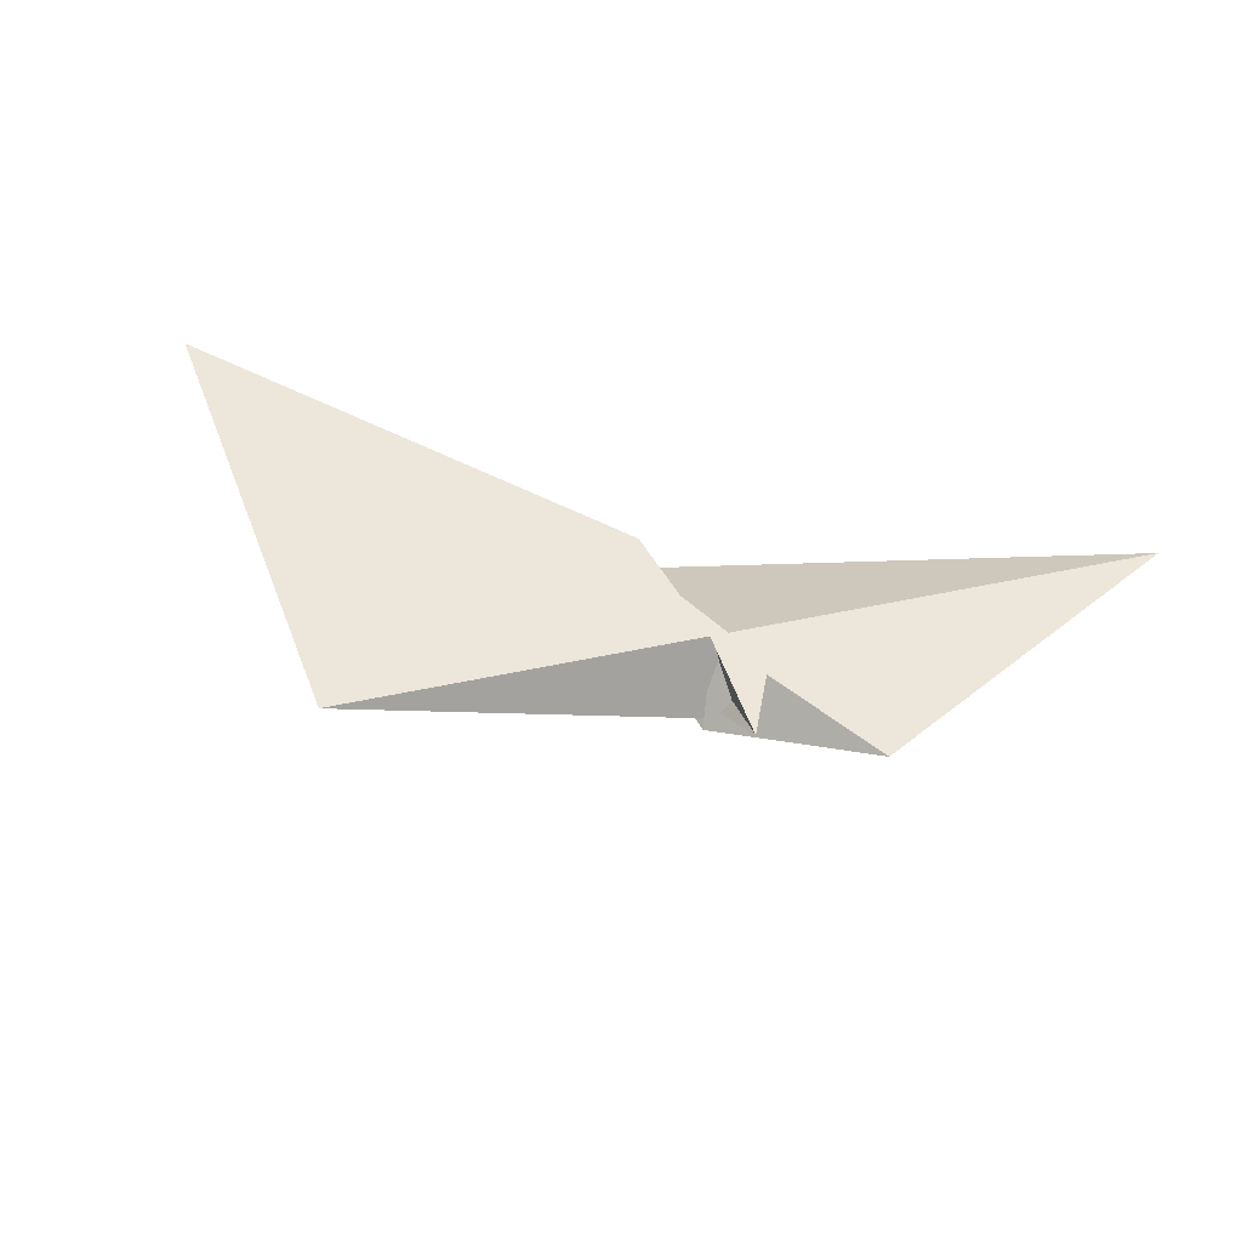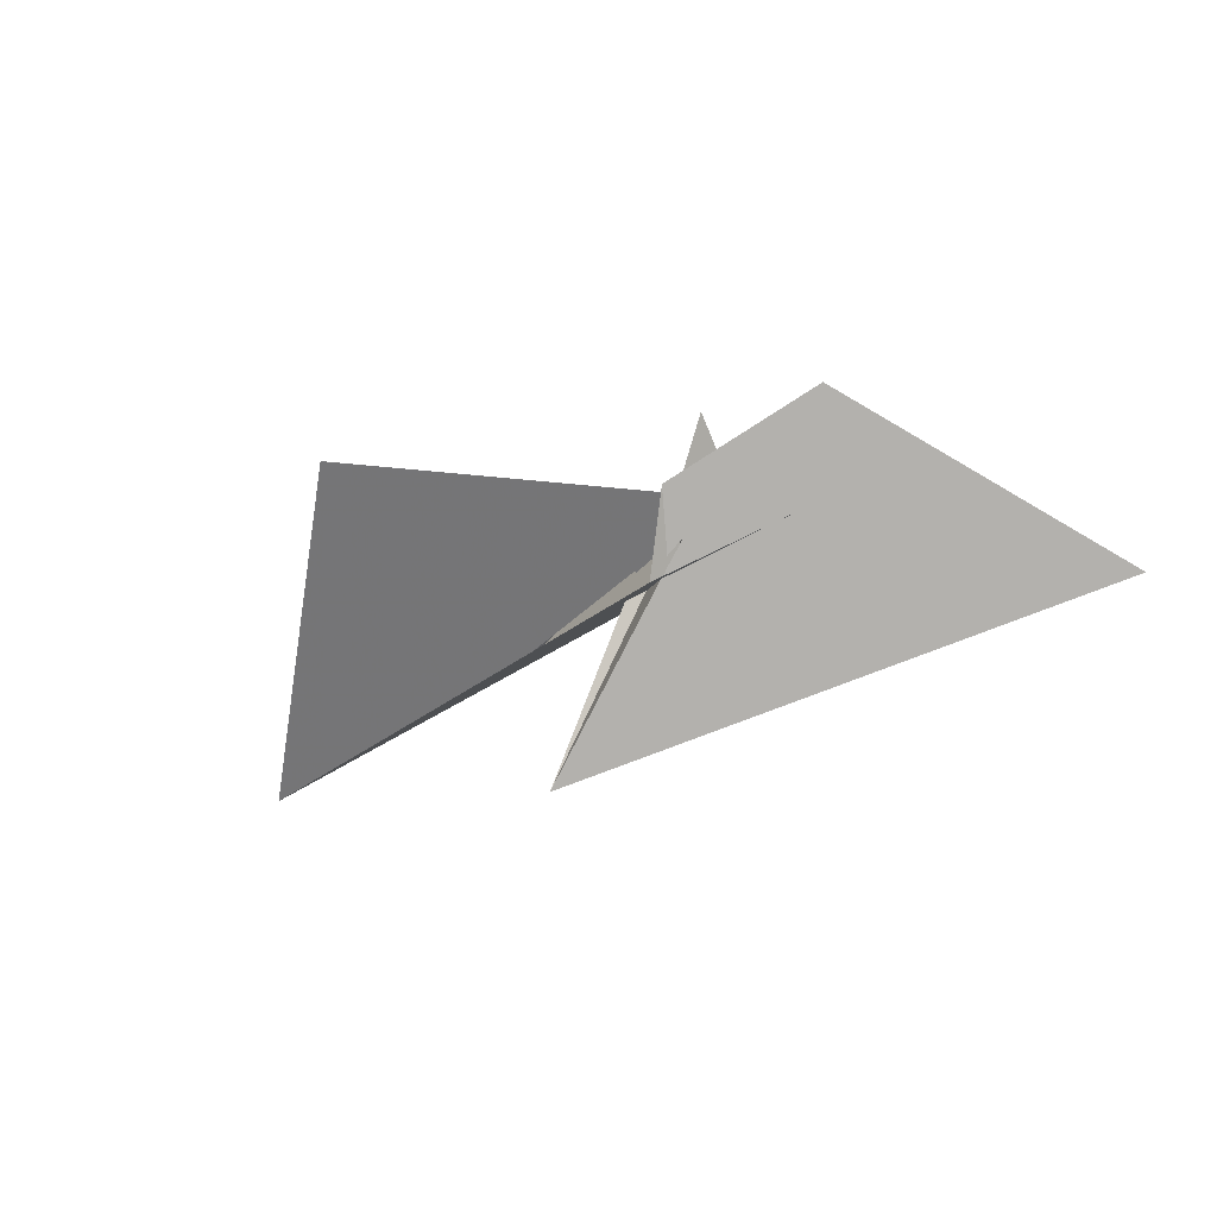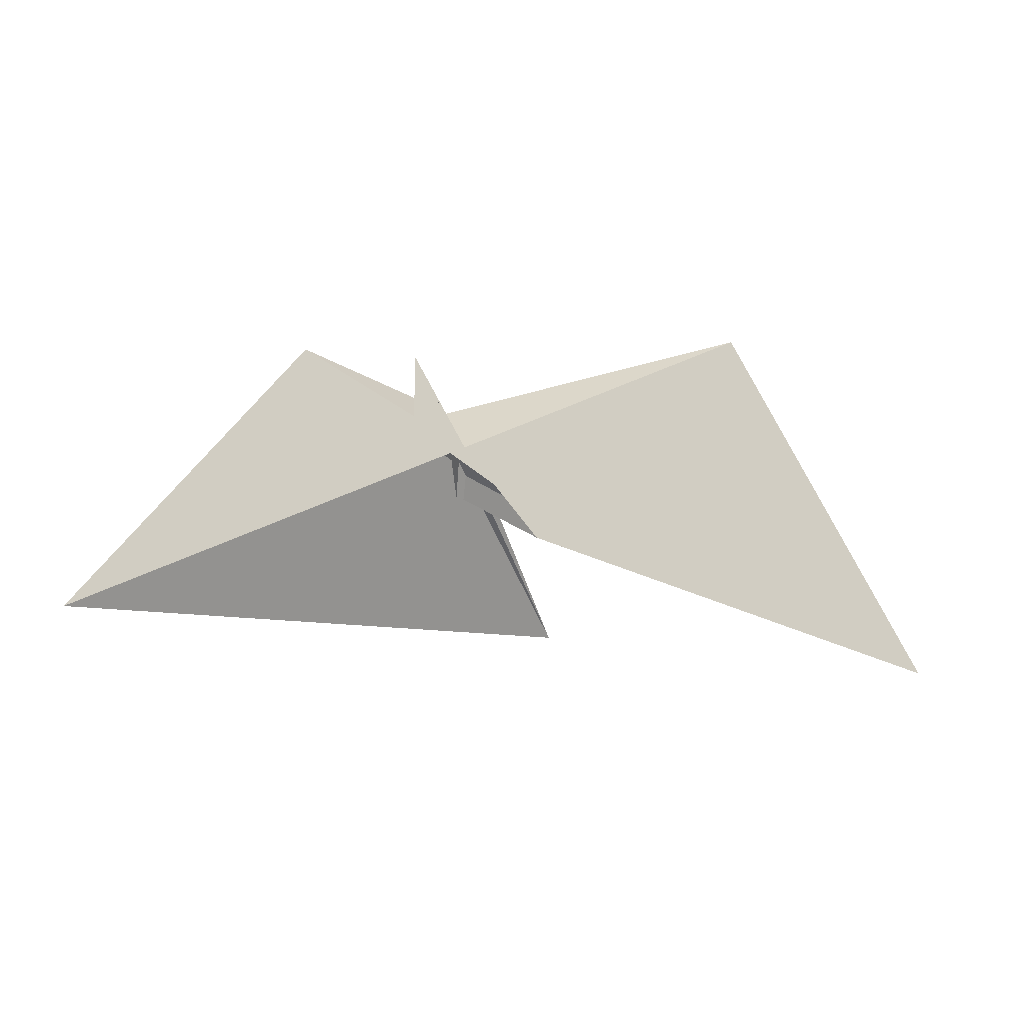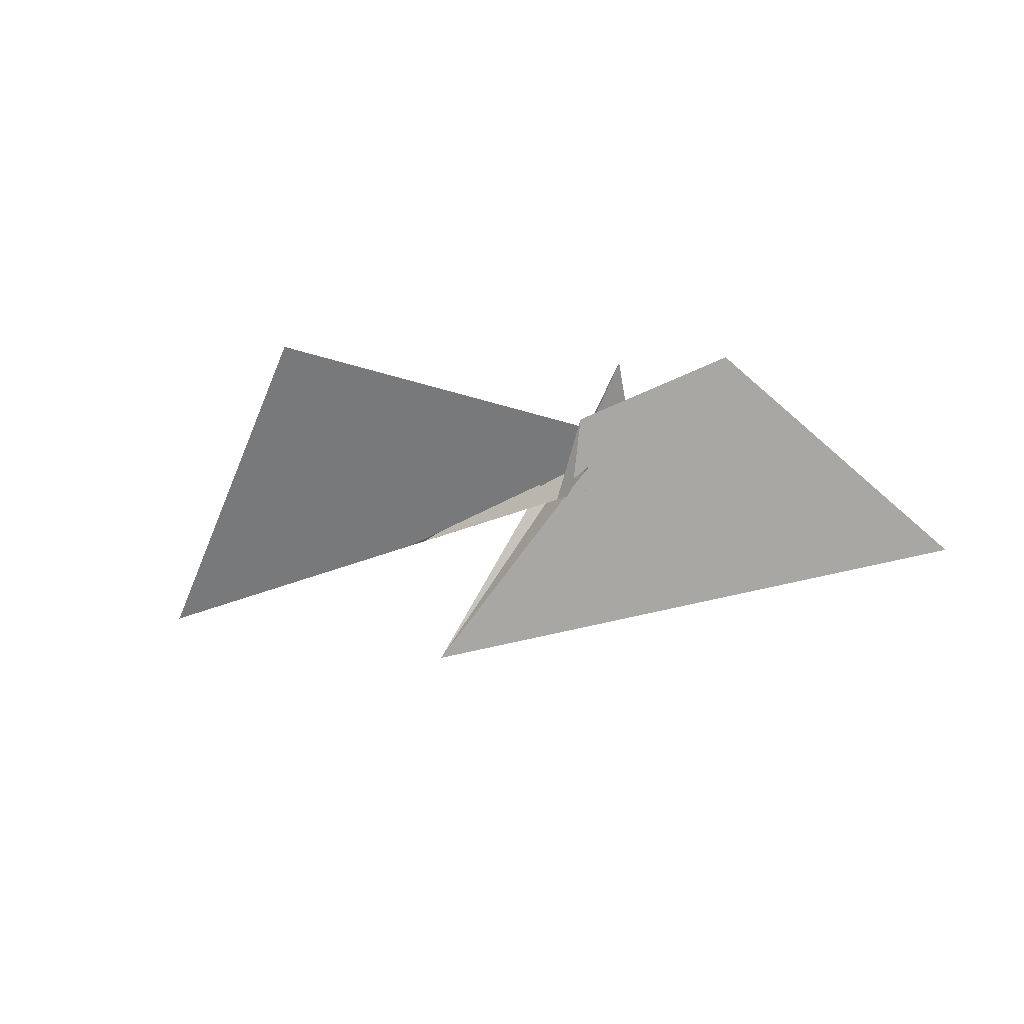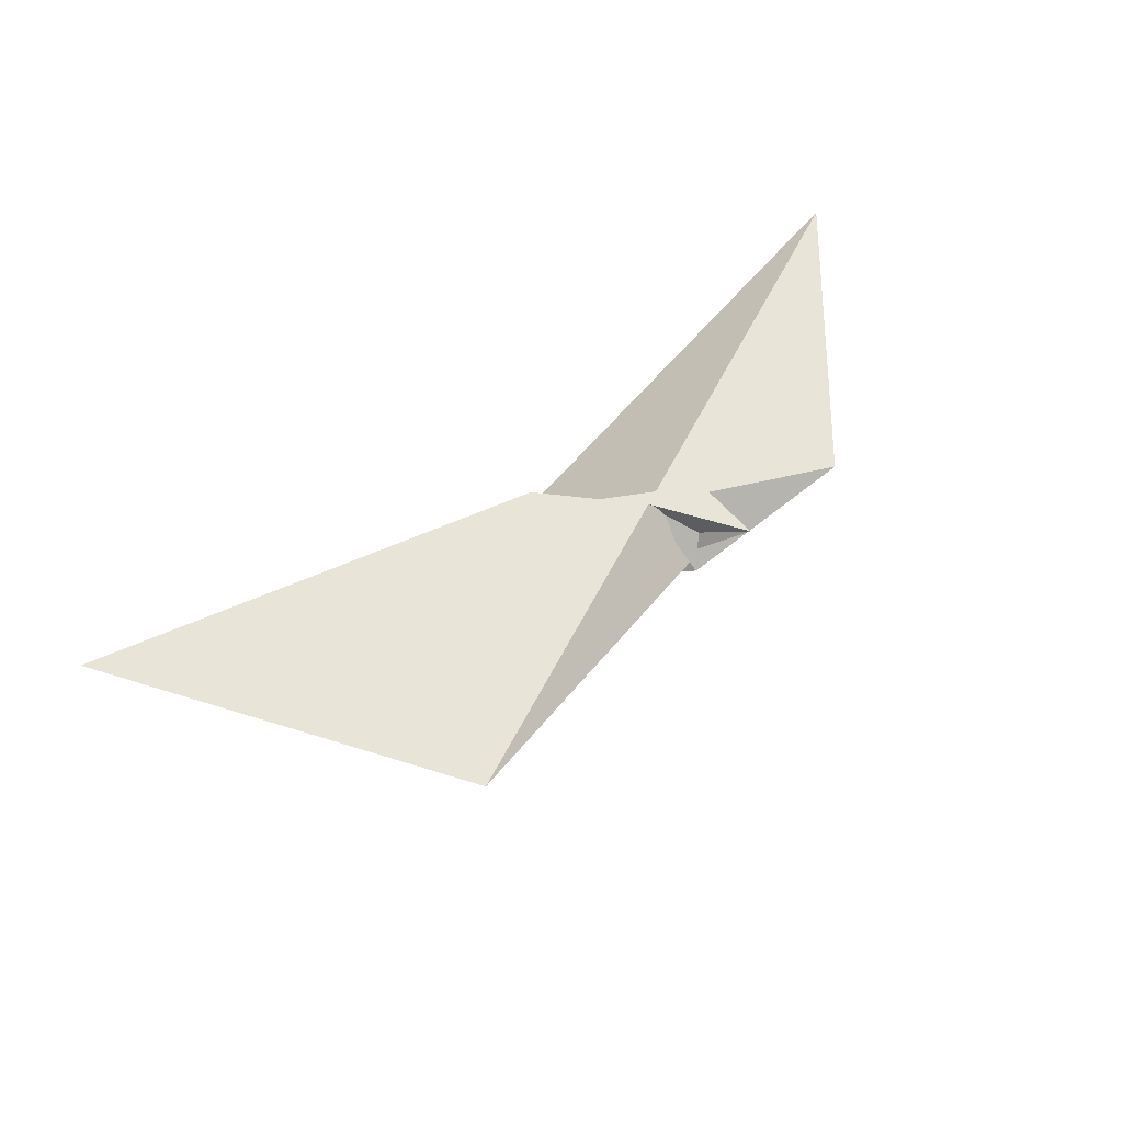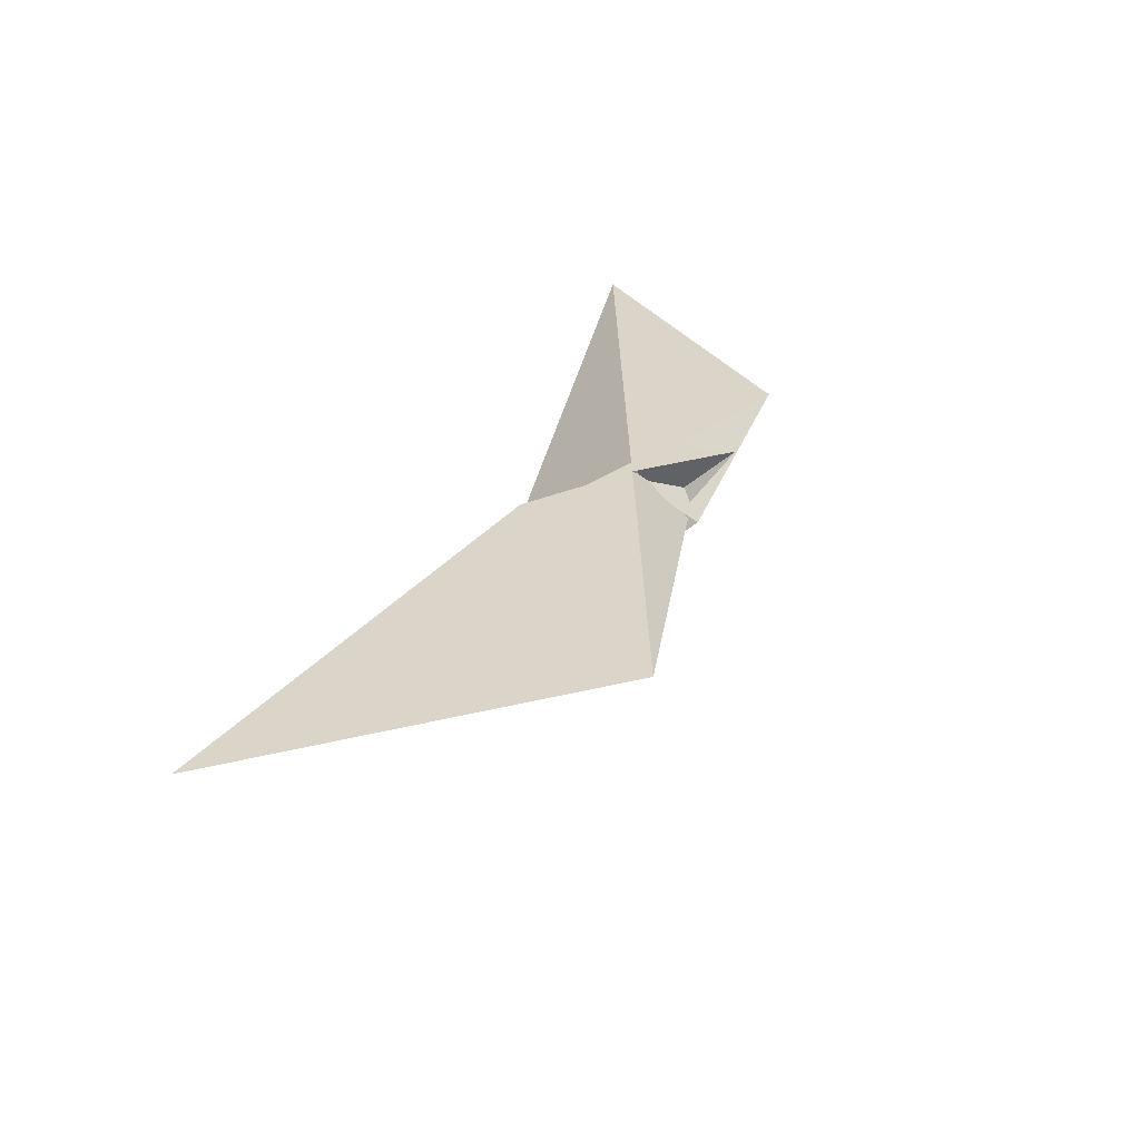
<metadata>
{"format":"obj","ext":"obj","renderer":"f3d","projection":"perspective","resolution":1024,"background":"white","views":[{"elev":67.0,"azim":15.8,"up":"+Y"},{"elev":-49.3,"azim":27.1,"up":"+Y"},{"elev":-26.1,"azim":155.1,"up":"+Z"},{"elev":-46.2,"azim":15.0,"up":"+Y"},{"elev":65.5,"azim":-33.0,"up":"+Y"},{"elev":41.4,"azim":-61.1,"up":"+Y"}]}
</metadata>
<code>
v -0.1571 -0.2124 0.1878
v -0.04177 -0.3466 0.2652
v -0.7929 -0.1731 -0.08105
v -0.1579 0.4785 0.03213
v -0.1855 0.5072 0.01435
v -0.1441 0.3389 0.06916
v -0.5166 -0.7591 0.1638
v -0.2818 -0.4604 0.1926
v -2.667 0.07615 -0.9038
v -0.1227 0.5094 0.03956
v -0.08379 0.2814 0.1068
v -0.07444 -0.1874 0.3171
v 0.03859 -0.02105 0.5742
v -0.08258 0.1112 0.4876
v -0.9923 0.4246 -0.576
v -0.4335 -0.02034 -0.07635
v -0.2173 -0.4667 -0.04994
v -1.227 0.3616 -0.9378
v -0.1233 -0.4574 0.08544
v -0.3641 0.2115 0.1605
v 0.1092 -0.1169 0.6511
v -3.733 1.101 2.094
v -0.09017 -0.2166 0.2159
v 0.04298 -0.2116 0.3136
v -2.845 -0.01462 -0.8503
v -6.752 0.4372 -1.845
v 0.157 -0.182 0.4768
v -1.039 -0.03546 0.1981
v -0.07703 0.3745 0.112
v 0.3281 0.2823 -0.09097
v 1.112 -0.1464 -0.1316
v 0.9245 0.2036 -0.4705
v -0.04164 0.3156 0.166
v -0.403 -0.6253 0.06247
v -0.443 -0.5915 0.02635
v -2.463 -1.849 -1.229
v -0.917 0.4321 -0.5216
v -0.0239 -0.07563 0.8353
v 0.204 0.1832 0.527
v 0.5598 0.6771 1.017
v 0.4793 0.4885 0.07658
v -0.3888 -0.2024 -0.3103
v 1.929 0.575 0.8344
v 4.283 -0.2415 -2.611
f 1 2 8 7 9 6 4 5 10 11 3
f 1 2 19 17 18 15 16 20 14 13 12
f 1 3 28 25 26 22 21 27 24 23 12
f 4 5 22 21 31 32 30 13 14 33 29
f 4 6 37 15 16 36 35 34 23 24 29
f 7 8 38 39 40 41 30 13 12 23 34
f 7 9 25 26 18 17 42 32 31 35 34
f 2 8 38 43 44 36 35 31 21 27 19
f 6 9 25 28 20 14 33 39 38 43 37
f 10 11 42 17 19 27 24 29 33 39 40
f 5 10 40 41 44 43 37 15 18 26 22
f 3 11 42 32 30 41 44 36 16 20 28

</code>
